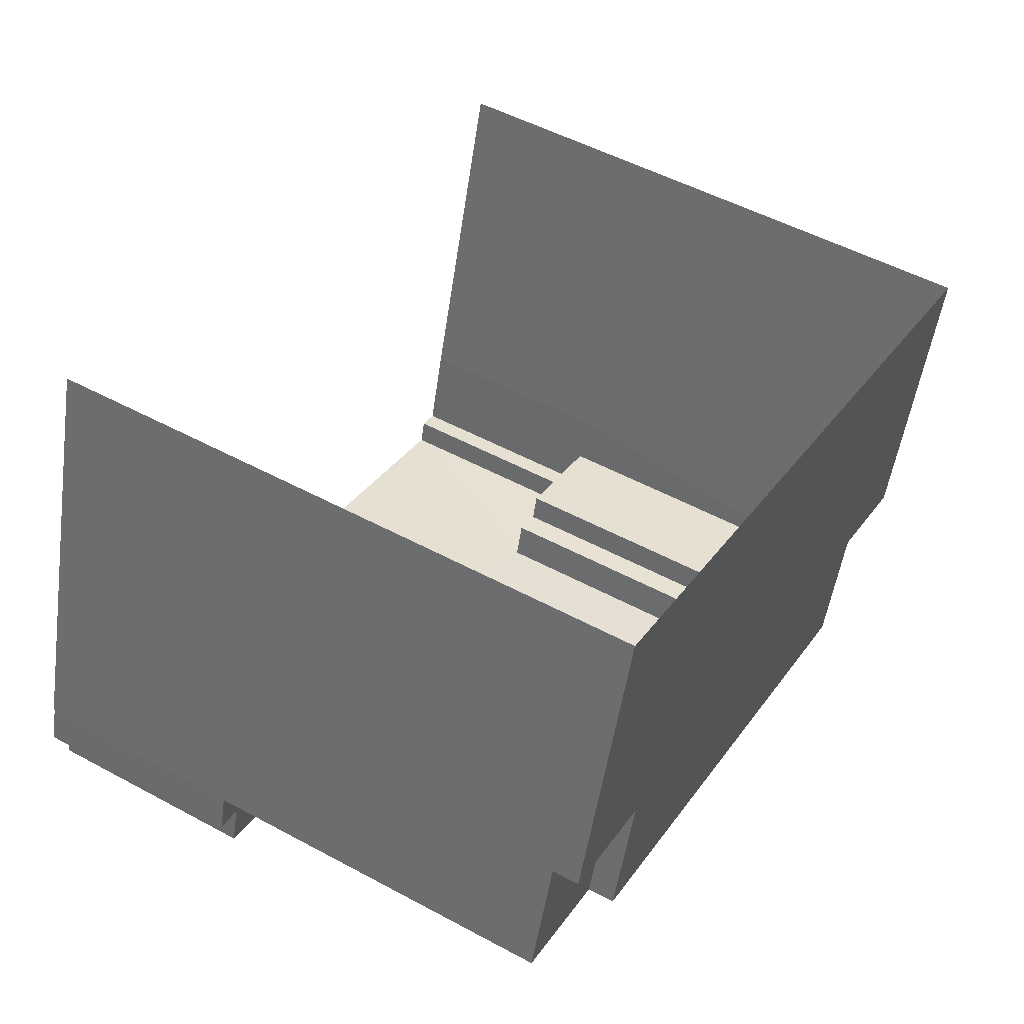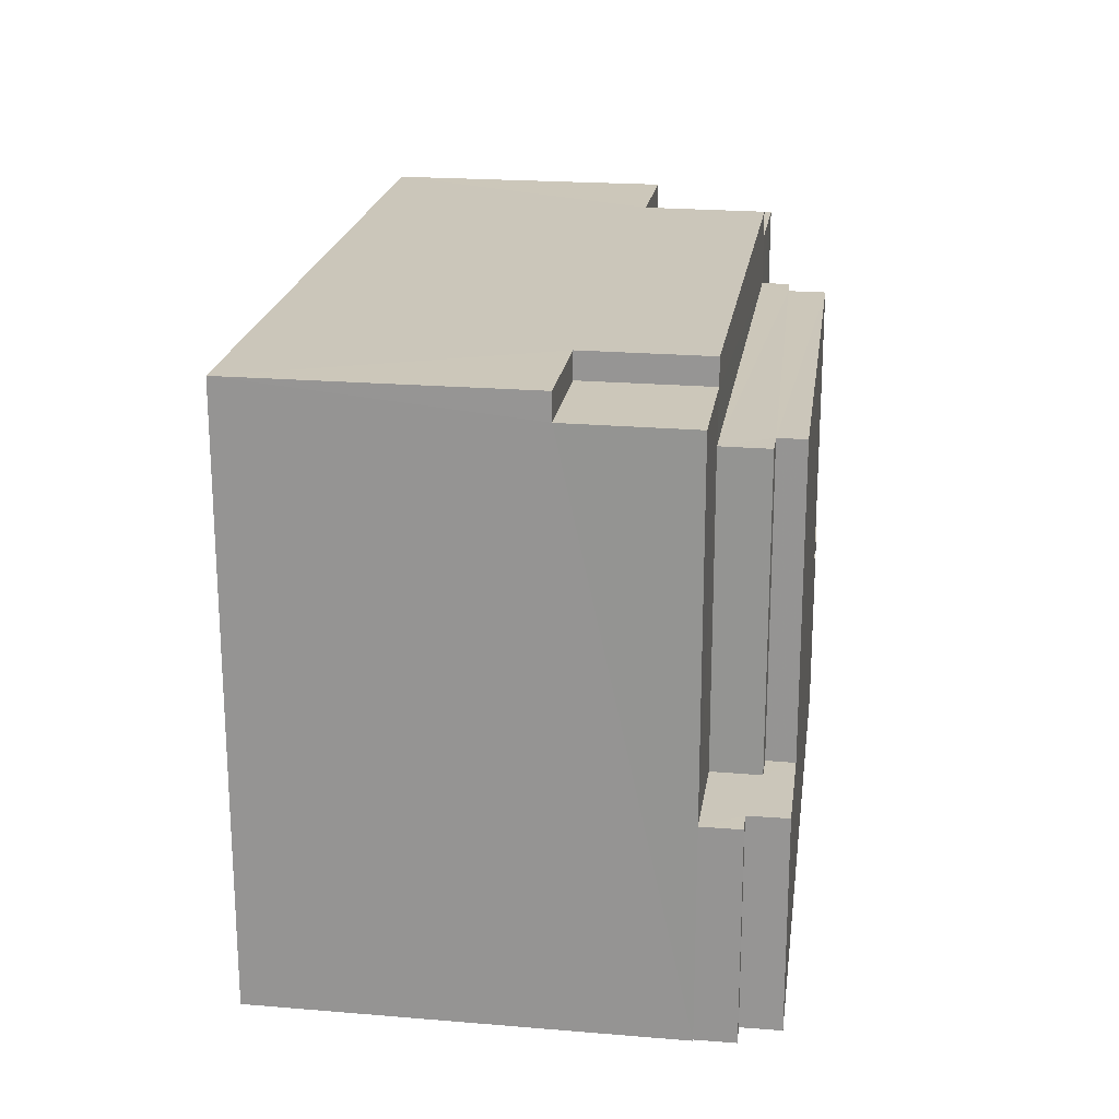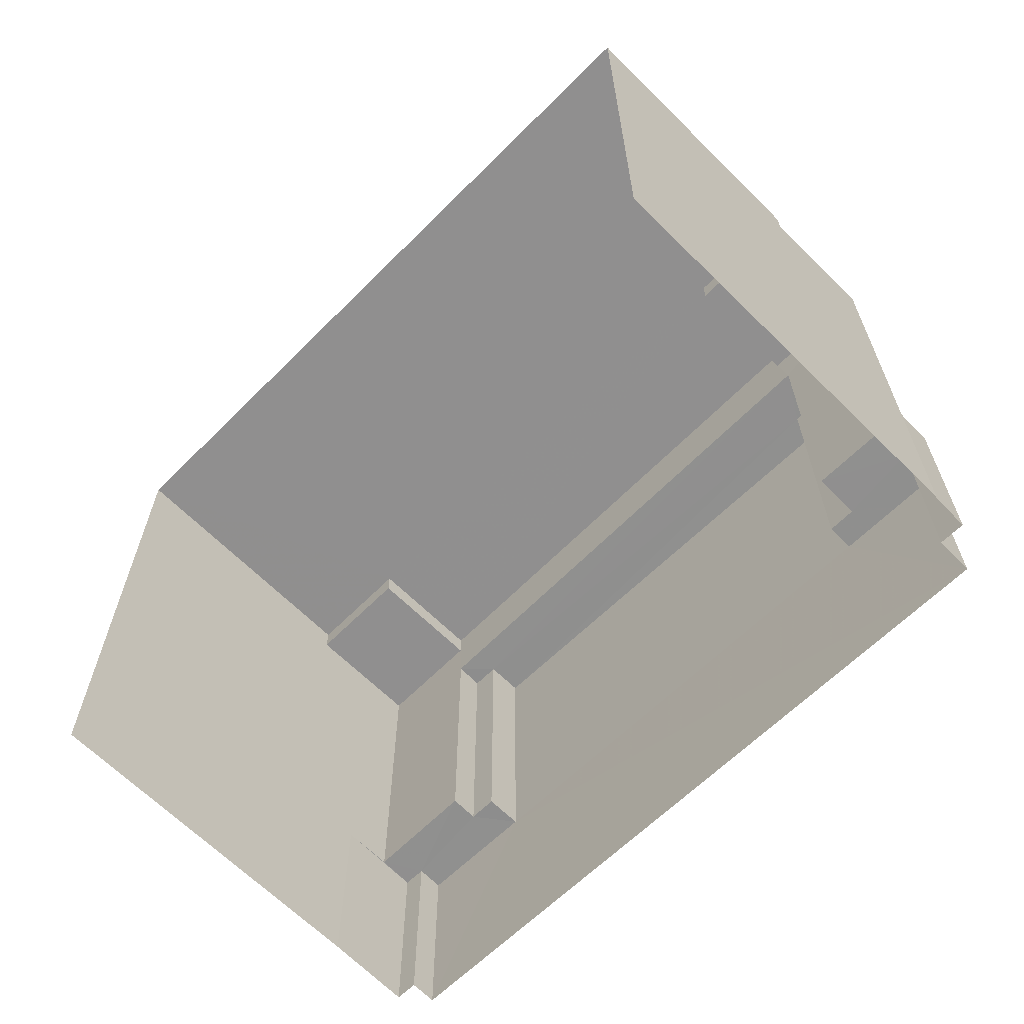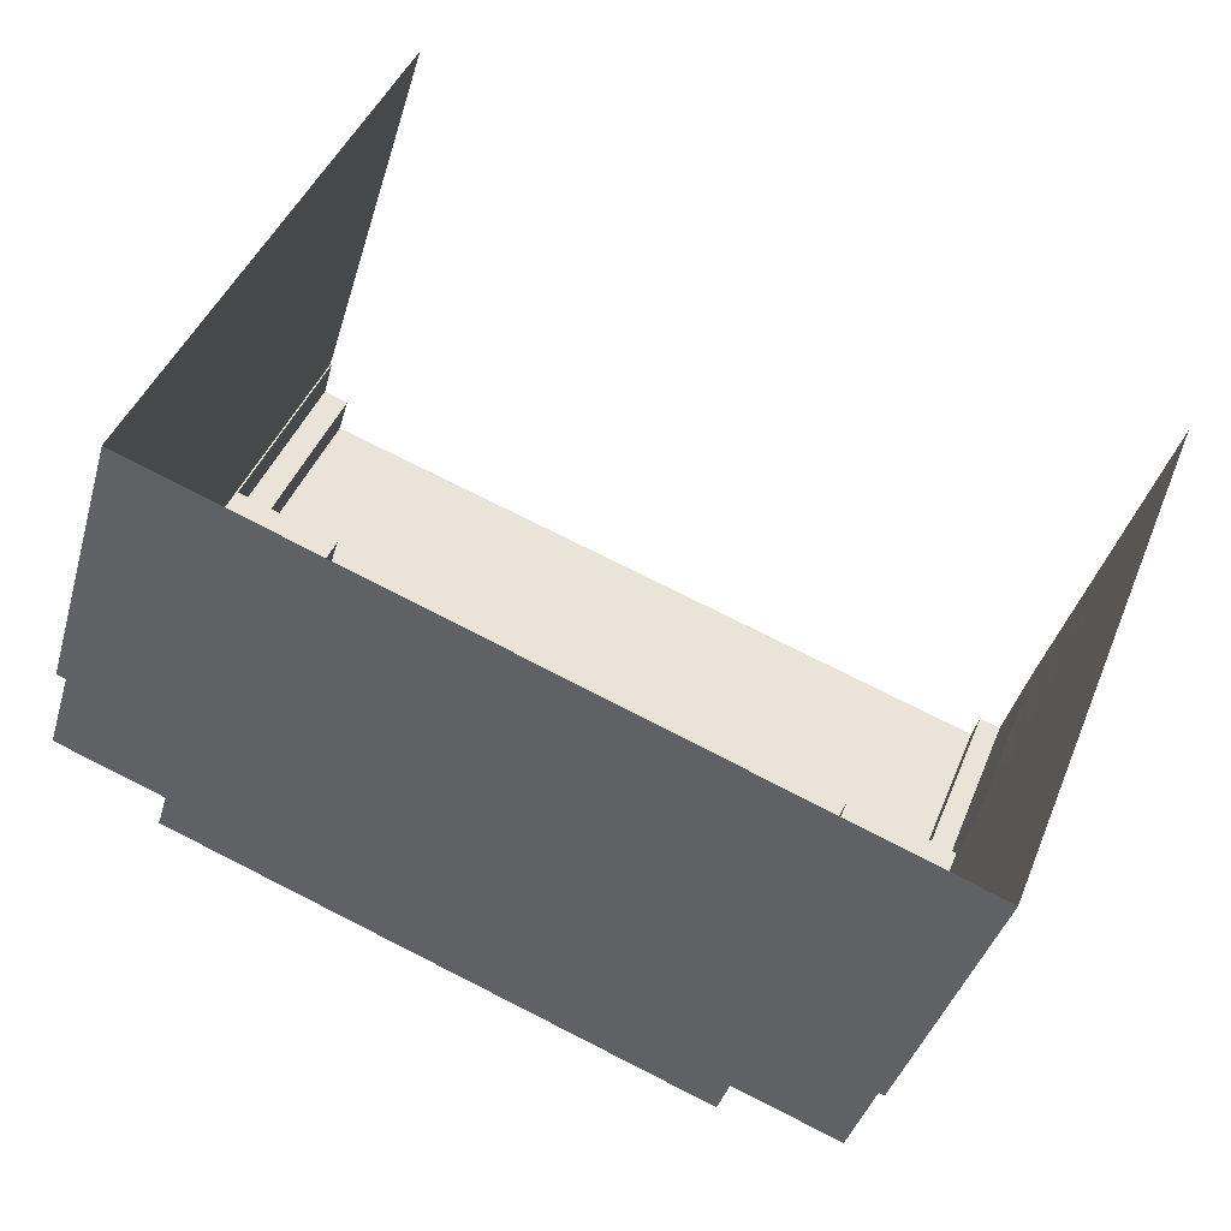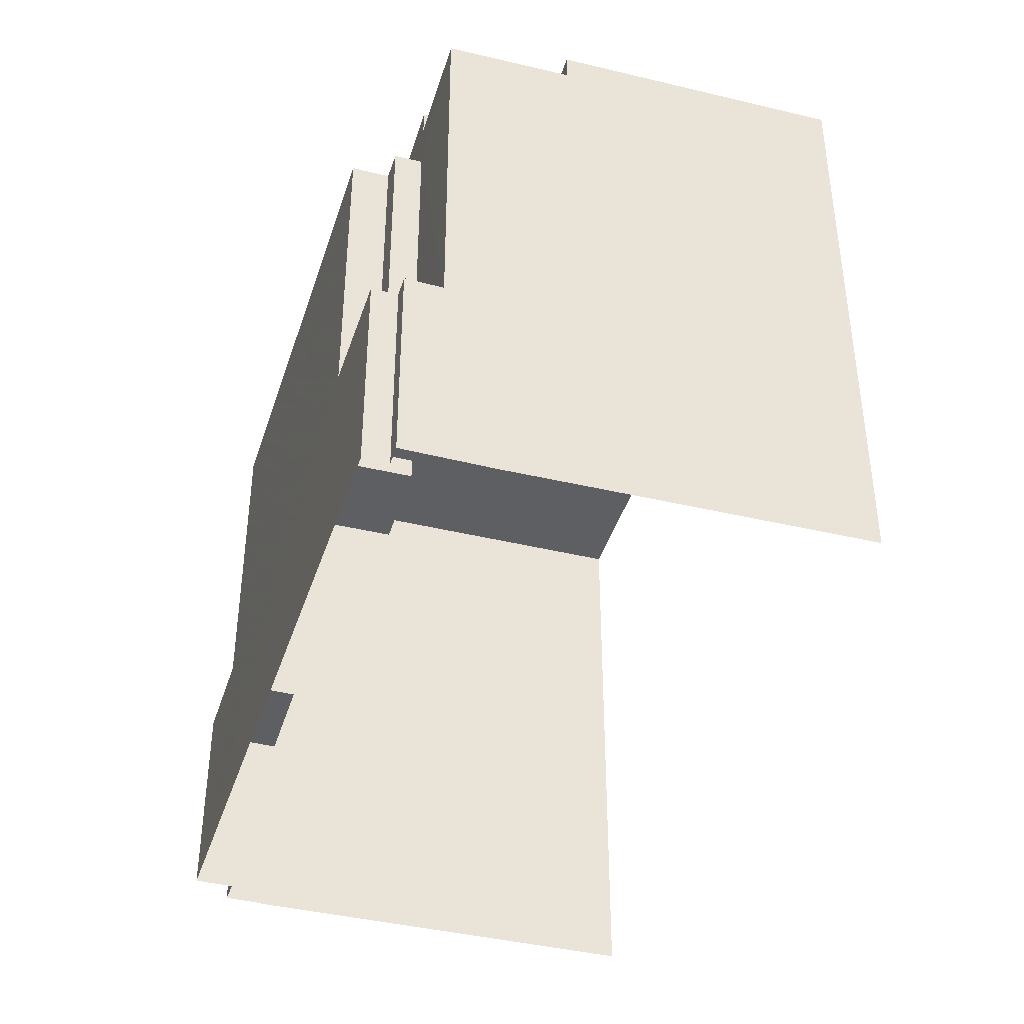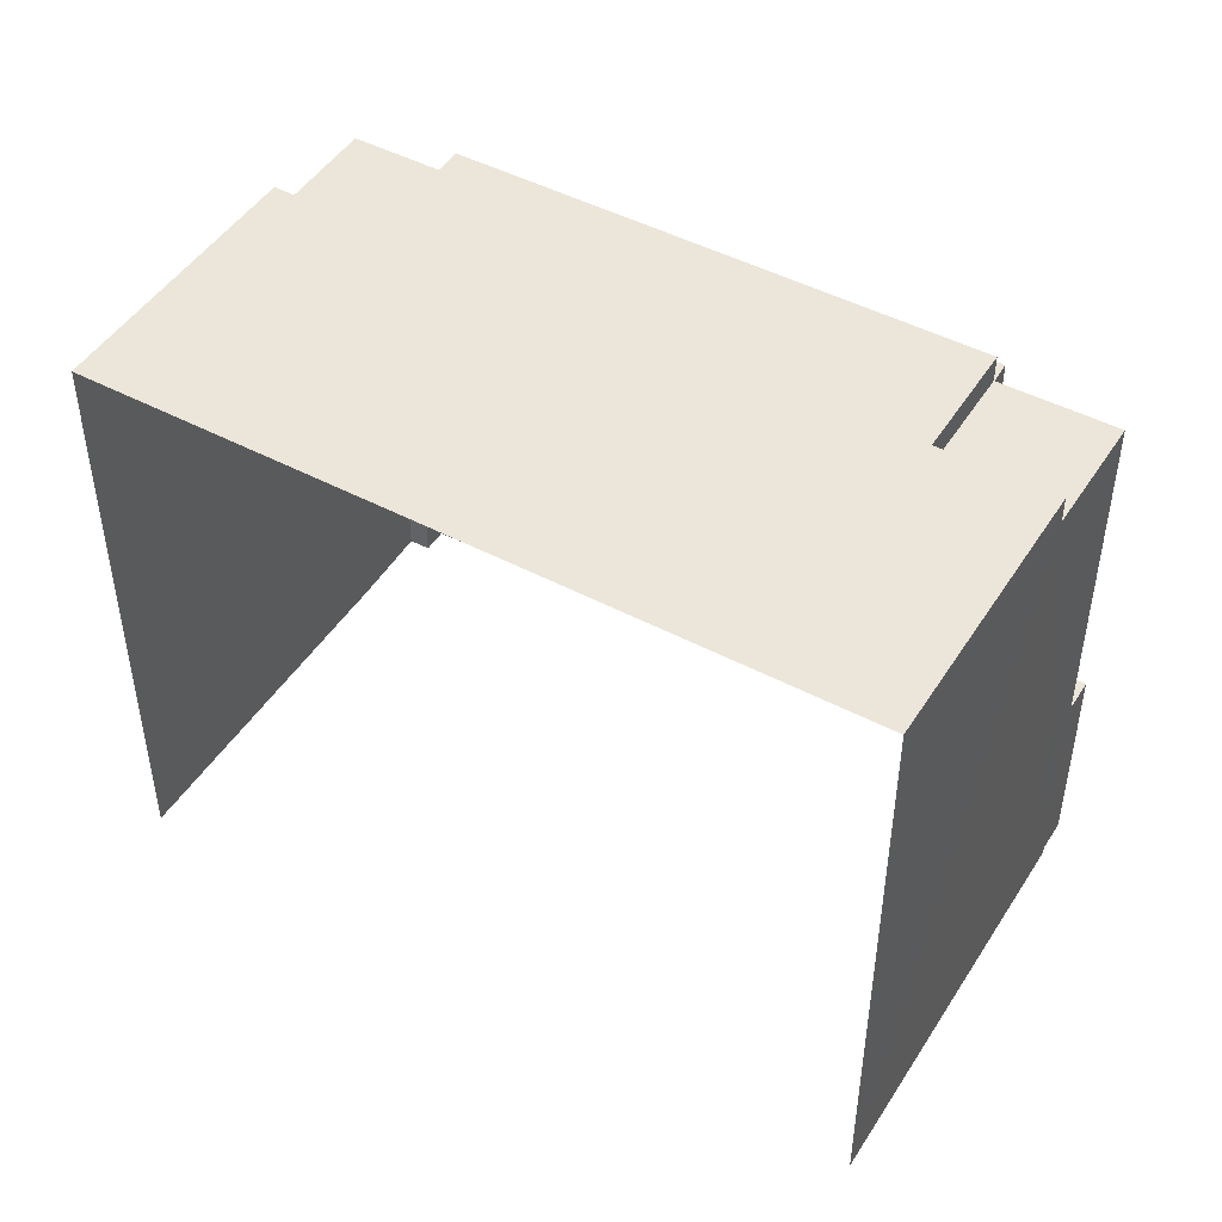
<metadata>
{"format":"obj","ext":"obj","renderer":"f3d","projection":"perspective","resolution":1024,"background":"white","views":[{"elev":51.5,"azim":-59.6,"up":"+Y"},{"elev":21.2,"azim":-98.6,"up":"+Z"},{"elev":-65.4,"azim":-151.9,"up":"+Z"},{"elev":43.5,"azim":20.9,"up":"+Y"},{"elev":-40.8,"azim":56.6,"up":"+Z"},{"elev":47.0,"azim":-166.2,"up":"+Z"}]}
</metadata>
<code>
v -2.252e+05 -1.278e+05 13.18
v -2.252e+05 -1.278e+05 13.18
v -2.252e+05 -1.278e+05 13.18
v -2.252e+05 -1.278e+05 13.18
v -2.252e+05 -1.278e+05 13.18
v -2.252e+05 -1.278e+05 13.18
v -2.252e+05 -1.278e+05 13.18
v -2.252e+05 -1.278e+05 13.18
v -2.252e+05 -1.278e+05 13.18
v -2.252e+05 -1.278e+05 13.18
v -2.252e+05 -1.278e+05 13.18
v -2.252e+05 -1.278e+05 17.71
v -2.252e+05 -1.278e+05 17.71
v -2.252e+05 -1.278e+05 17.71
v -2.252e+05 -1.278e+05 17.71
v -2.252e+05 -1.278e+05 17.71
v -2.252e+05 -1.278e+05 17.71
v -2.252e+05 -1.278e+05 17.71
v -2.252e+05 -1.278e+05 17.71
v -2.252e+05 -1.278e+05 24.28
v -2.252e+05 -1.278e+05 24.28
v -2.252e+05 -1.278e+05 24.28
v -2.252e+05 -1.278e+05 24.28
v -2.252e+05 -1.278e+05 24.28
v -2.252e+05 -1.278e+05 24.28
v -2.252e+05 -1.278e+05 24.28
v -2.252e+05 -1.278e+05 24.28
v -2.252e+05 -1.278e+05 17.71
v -2.252e+05 -1.278e+05 17.71
v -2.252e+05 -1.278e+05 17.71
v -2.252e+05 -1.278e+05 17.71
v -2.252e+05 -1.278e+05 17.71
v -2.252e+05 -1.278e+05 17.71
v -2.252e+05 -1.278e+05 17.71
v -2.252e+05 -1.278e+05 17.71
v -2.252e+05 -1.278e+05 17.71
v -2.252e+05 -1.278e+05 25.34
v -2.252e+05 -1.278e+05 25.34
v -2.252e+05 -1.278e+05 25.34
v -2.252e+05 -1.278e+05 25.34
v -2.252e+05 -1.278e+05 25.34
v -2.252e+05 -1.278e+05 25.34
v -2.252e+05 -1.278e+05 25.34
v -2.252e+05 -1.278e+05 25.34
v -2.252e+05 -1.278e+05 25.91
v -2.252e+05 -1.278e+05 25.91
v -2.252e+05 -1.278e+05 25.91
v -2.252e+05 -1.278e+05 25.91
v -2.252e+05 -1.278e+05 25.91
v -2.252e+05 -1.278e+05 25.91
v -2.252e+05 -1.278e+05 25.91
v -2.252e+05 -1.278e+05 25.91
f 1 2 3
f 3 4 5
f 6 7 5
f 8 9 1
f 10 11 8
f 7 10 5
f 10 1 3
f 5 10 3
f 10 8 1
f 49 2 1
f 49 52 2
f 12 13 14
f 14 13 15
f 16 13 17
f 18 16 17
f 15 13 16
f 19 16 18
f 20 21 22
f 23 22 24
f 25 23 24
f 22 21 26
f 24 26 27
f 24 22 26
f 28 29 30
f 29 31 30
f 30 32 33
f 33 32 34
f 35 34 36
f 34 32 36
f 30 31 32
f 37 38 39
f 40 37 39
f 41 42 43
f 44 41 43
f 45 46 47
f 48 47 49
f 50 51 52
f 47 46 50
f 47 52 49
f 47 50 52
f 40 51 50
f 37 40 50
f 16 24 27
f 16 19 24
f 36 4 3
f 35 36 3
f 17 10 7
f 17 13 10
f 41 47 48
f 41 44 47
f 32 6 5
f 32 31 6
f 19 25 24
f 19 18 25
f 2 52 35
f 3 2 35
f 52 51 40
f 34 35 39
f 35 40 39
f 52 40 35
f 6 29 7
f 7 18 17
f 6 31 29
f 25 18 23
f 18 29 23
f 7 29 18
f 30 20 22
f 28 30 22
f 44 45 47
f 44 43 45
f 28 22 23
f 29 28 23
f 36 5 4
f 36 32 5
f 48 49 41
f 49 1 41
f 41 9 42
f 41 1 9
f 12 11 10
f 13 12 10
f 16 27 26
f 15 16 26
f 33 21 20
f 30 33 20
f 33 34 21
f 9 8 14
f 34 39 21
f 42 9 14
f 26 14 15
f 45 43 46
f 43 38 46
f 21 39 38
f 43 26 21
f 42 26 43
f 42 14 26
f 43 21 38
f 38 50 46
f 38 37 50
f 14 11 12
f 14 8 11

</code>
